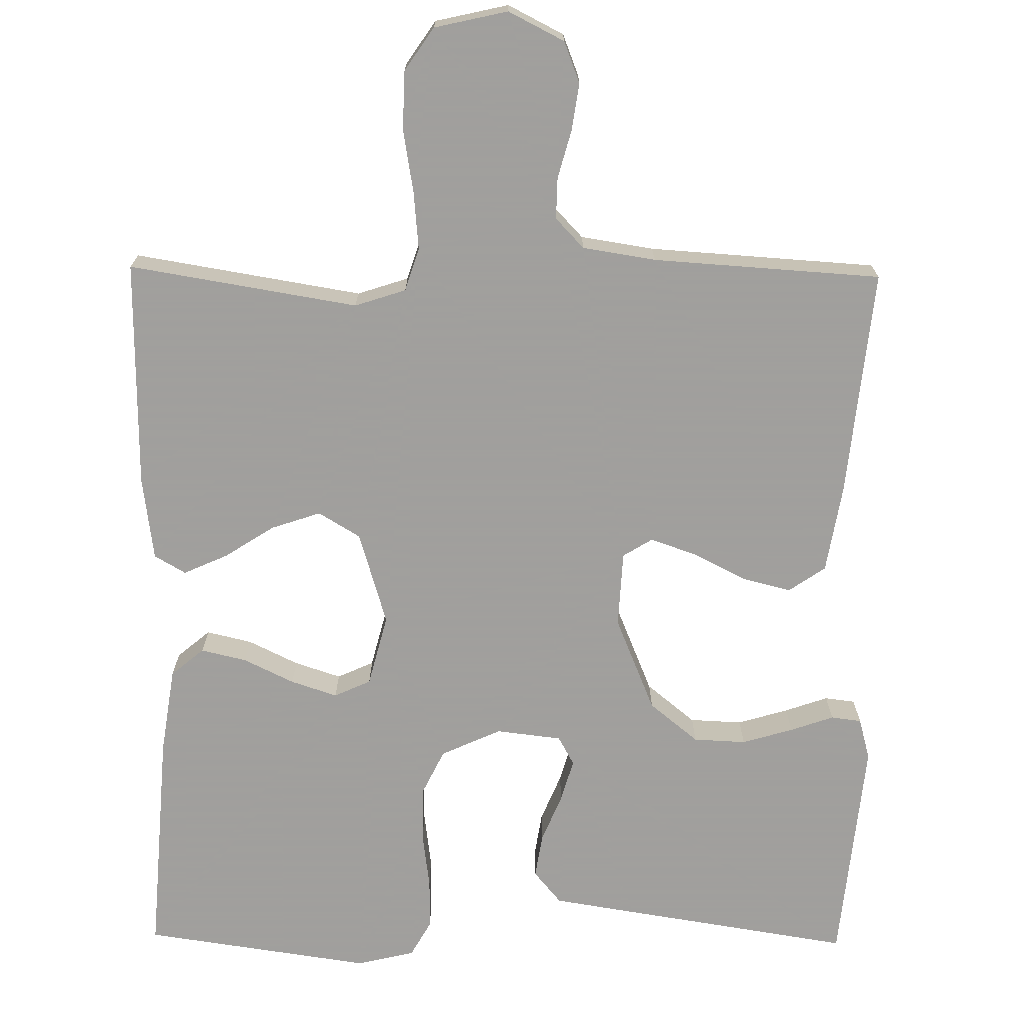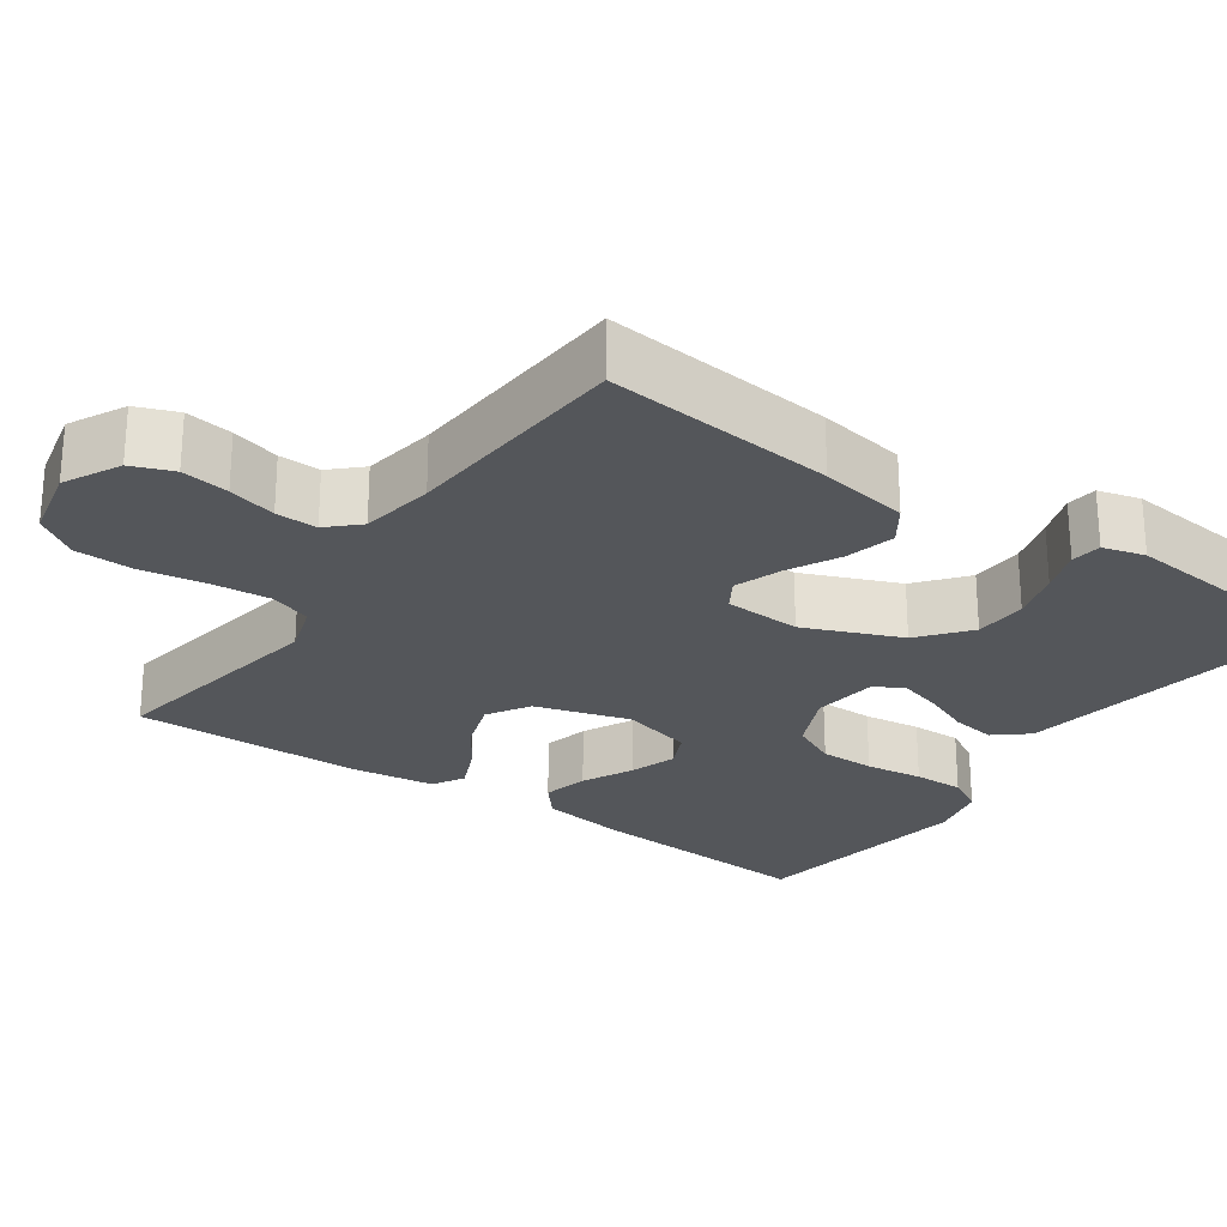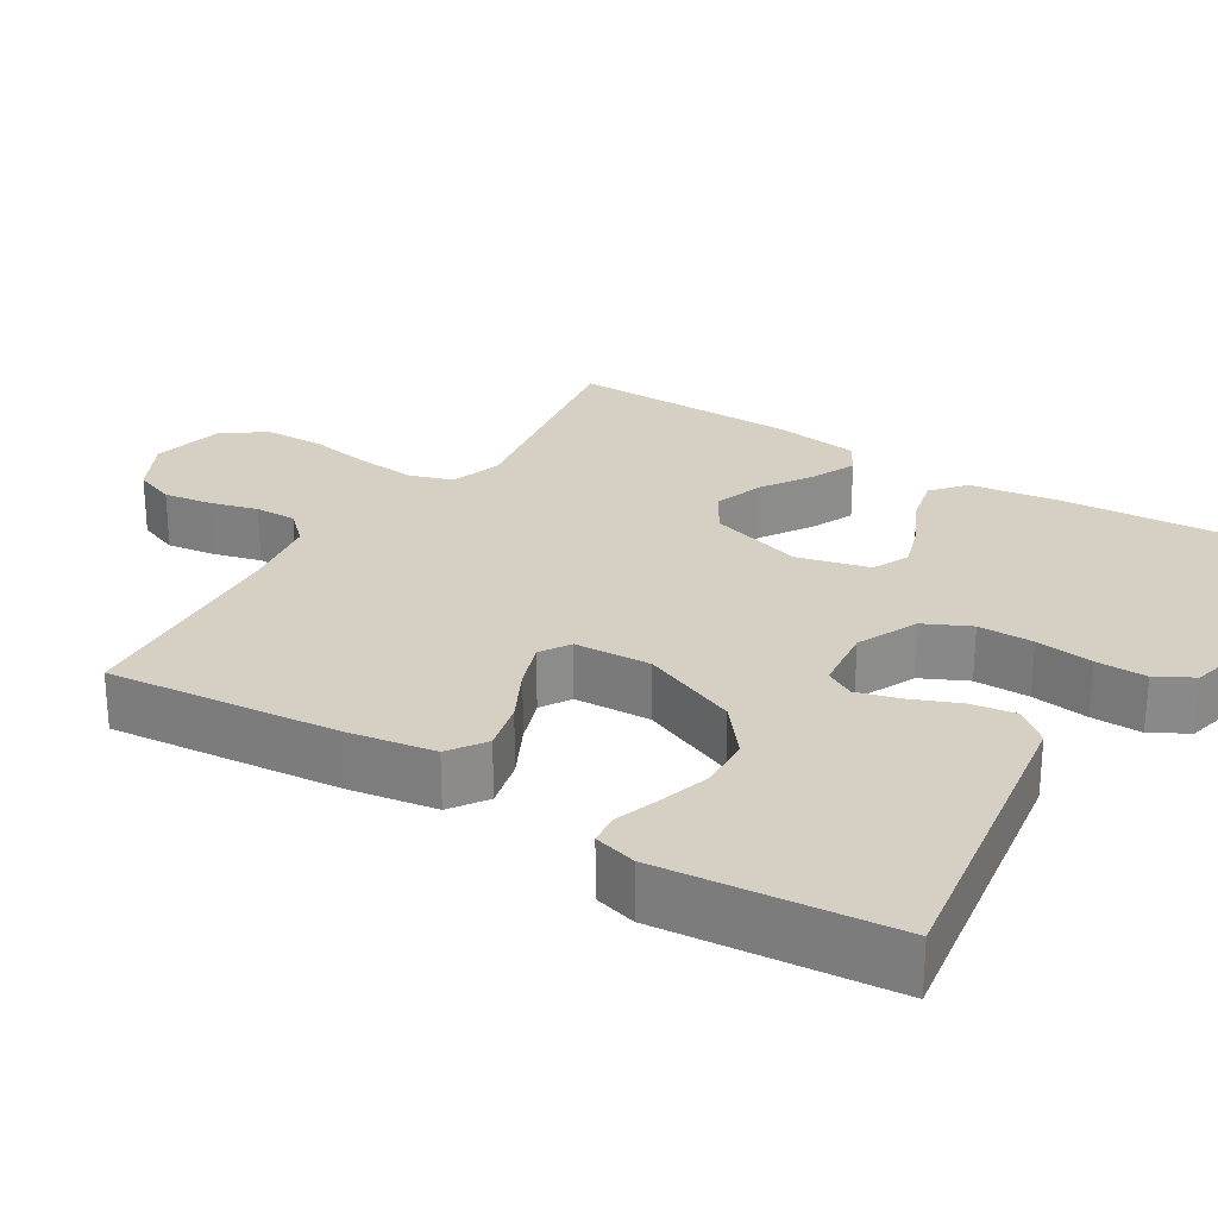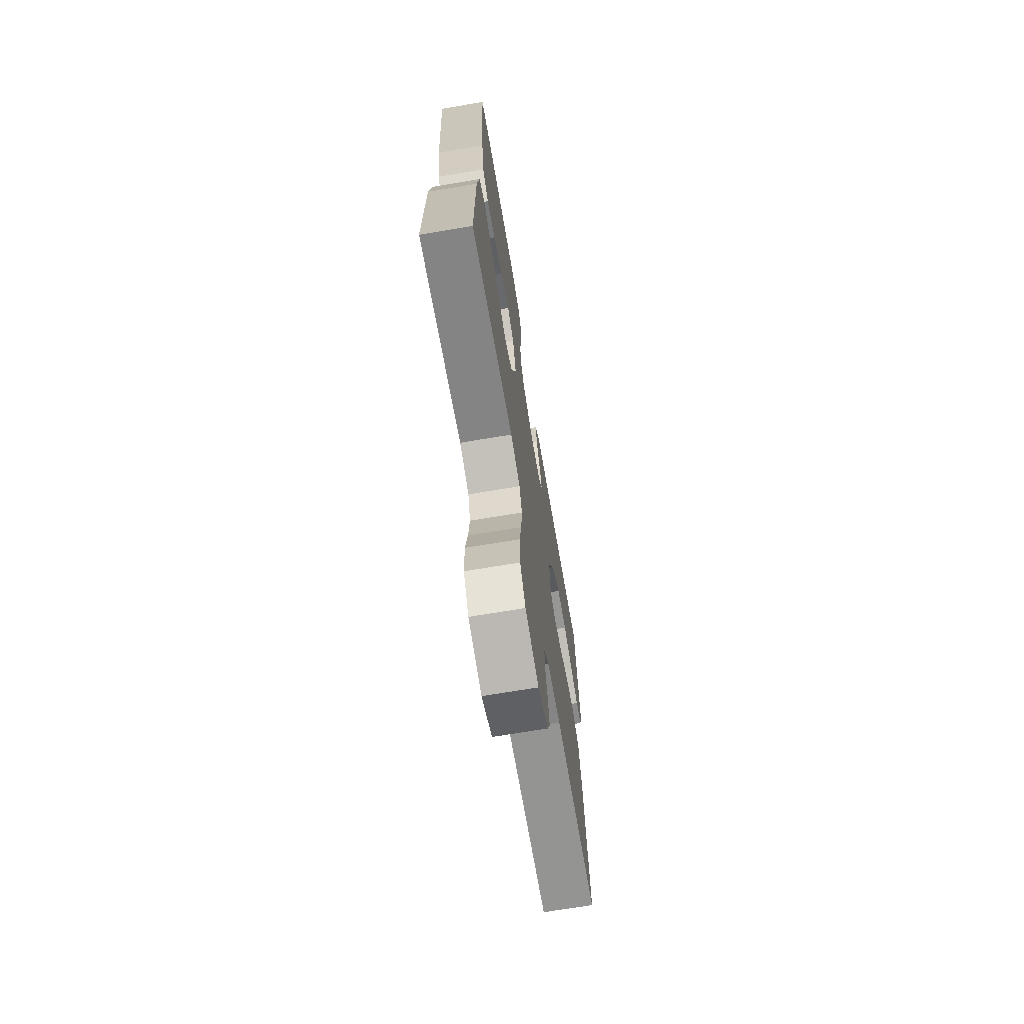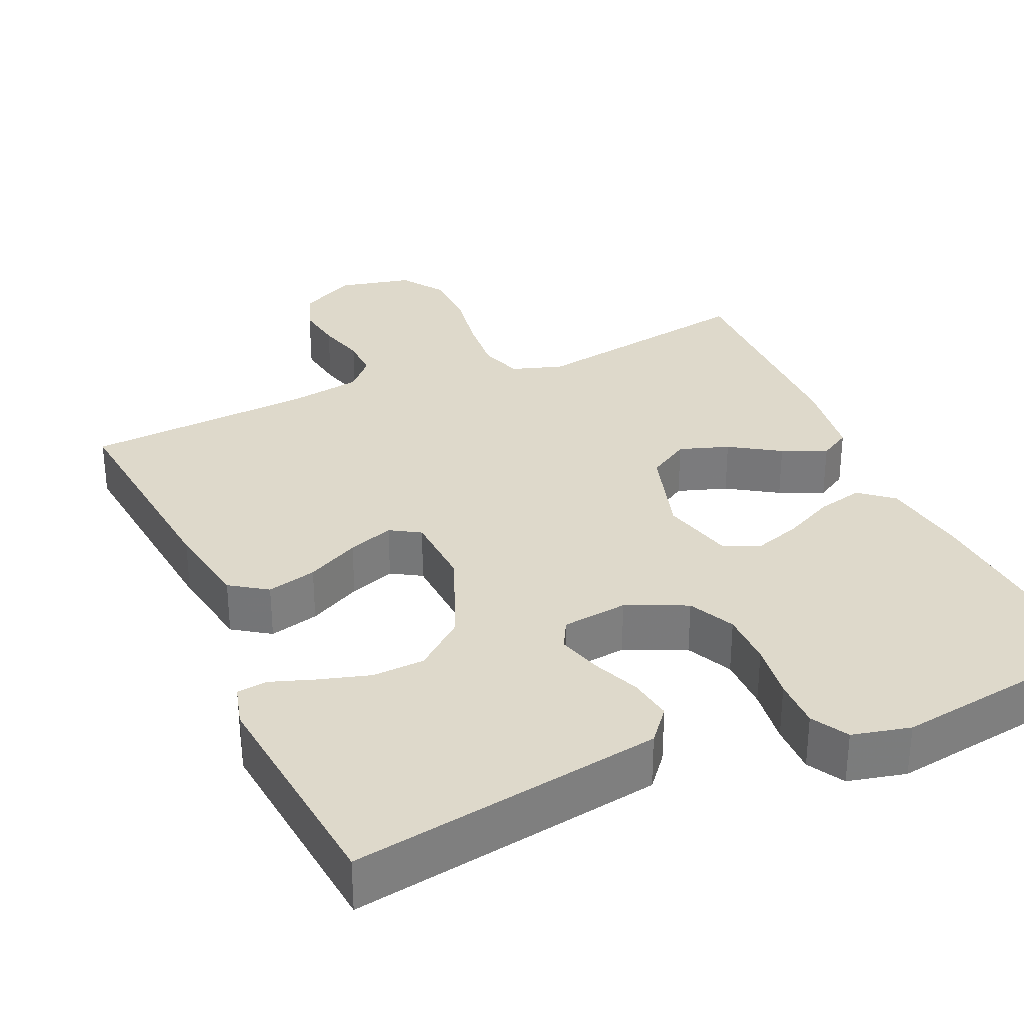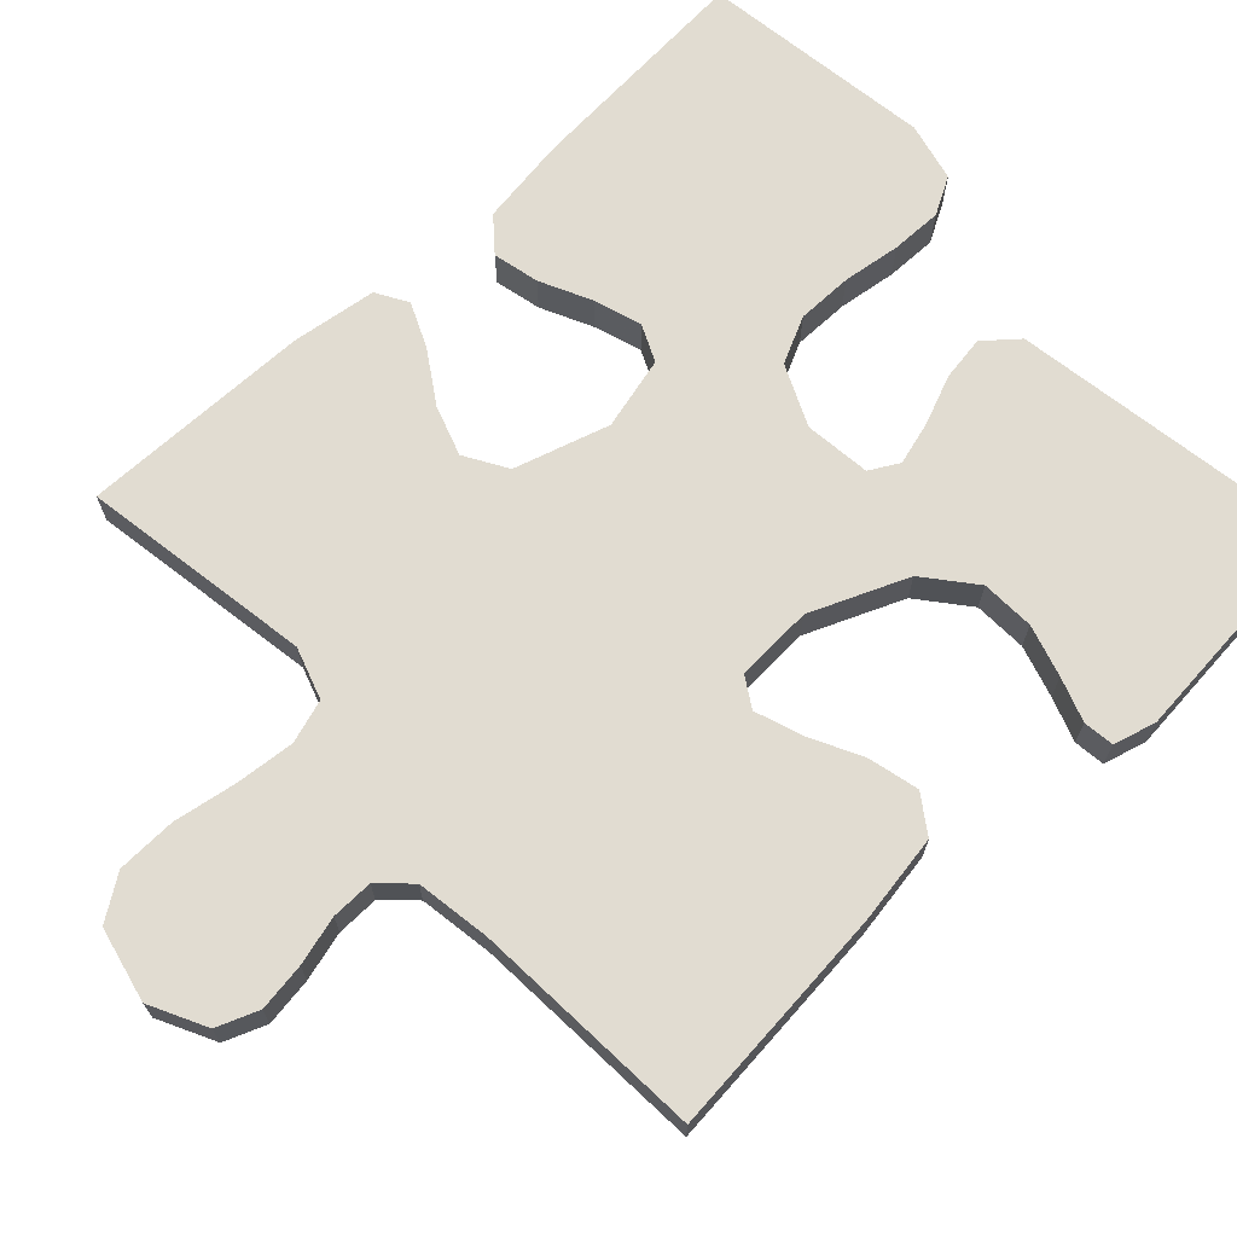
<metadata>
{"format":"obj","ext":"obj","renderer":"f3d","projection":"perspective","resolution":1024,"background":"white","views":[{"elev":-71.5,"azim":179.2,"up":"+Y"},{"elev":-25.6,"azim":-125.1,"up":"+Y"},{"elev":26.4,"azim":-58.1,"up":"+Y"},{"elev":-70.5,"azim":99.5,"up":"+Z"},{"elev":31.8,"azim":-24.1,"up":"+Y"},{"elev":69.1,"azim":-132.9,"up":"+Y"}]}
</metadata>
<code>
v 0.5 0.07 -0.5
v 0.2 0.07 -0.451
v 0.133 0.07 -0.473
v 0.115 0.07 -0.529
v 0.122 0.07 -0.605
v 0.136 0.07 -0.688
v 0.134 0.07 -0.765
v 0.096 0.07 -0.821
v 0 0.07 -0.843
v -0.073 0.07 -0.806
v -0.094 0.07 -0.752
v -0.085 0.07 -0.69
v -0.068 0.07 -0.627
v -0.067 0.07 -0.573
v -0.104 0.07 -0.534
v -0.2 0.07 -0.519
v -0.5 0.07 -0.5
v -0.47 0.07 -0.2
v -0.451 0.07 -0.085
v -0.403 0.07 -0.052
v -0.338 0.07 -0.068
v -0.269 0.07 -0.103
v -0.209 0.07 -0.124
v -0.17 0.07 -0.1
v -0.165 0.07 0
v -0.217 0.07 0.125
v -0.281 0.07 0.177
v -0.35 0.07 0.18
v -0.417 0.07 0.16
v -0.474 0.07 0.14
v -0.514 0.07 0.145
v -0.529 0.07 0.2
v -0.5 0.07 0.5
v -0.2 0.07 0.453
v -0.092 0.07 0.436
v -0.056 0.07 0.393
v -0.065 0.07 0.335
v -0.091 0.07 0.272
v -0.107 0.07 0.216
v -0.086 0.07 0.178
v 0 0.07 0.168
v 0.079 0.07 0.204
v 0.108 0.07 0.264
v 0.108 0.07 0.336
v 0.098 0.07 0.411
v 0.097 0.07 0.477
v 0.124 0.07 0.525
v 0.2 0.07 0.543
v 0.5 0.07 0.5
v 0.479 0.07 0.2
v 0.462 0.07 0.086
v 0.419 0.07 0.05
v 0.359 0.07 0.064
v 0.293 0.07 0.096
v 0.232 0.07 0.116
v 0.184 0.07 0.094
v 0.16 0.07 0
v 0.197 0.07 -0.123
v 0.252 0.07 -0.156
v 0.317 0.07 -0.134
v 0.382 0.07 -0.092
v 0.44 0.07 -0.066
v 0.481 0.07 -0.09
v 0.496 0.07 -0.2
v 0.5 0 -0.5
v 0.2 0 -0.451
v 0.133 0 -0.473
v 0.115 0 -0.529
v 0.122 0 -0.605
v 0.136 0 -0.688
v 0.134 0 -0.765
v 0.096 0 -0.821
v 0 0 -0.843
v -0.073 0 -0.806
v -0.094 0 -0.752
v -0.085 0 -0.69
v -0.068 0 -0.627
v -0.067 0 -0.573
v -0.104 0 -0.534
v -0.2 0 -0.519
v -0.5 0 -0.5
v -0.47 0 -0.2
v -0.451 0 -0.085
v -0.403 0 -0.052
v -0.338 0 -0.068
v -0.269 0 -0.103
v -0.209 0 -0.124
v -0.17 0 -0.1
v -0.165 0 0
v -0.217 0 0.125
v -0.281 0 0.177
v -0.35 0 0.18
v -0.417 0 0.16
v -0.474 0 0.14
v -0.514 0 0.145
v -0.529 0 0.2
v -0.5 0 0.5
v -0.2 0 0.453
v -0.092 0 0.436
v -0.056 0 0.393
v -0.065 0 0.335
v -0.091 0 0.272
v -0.107 0 0.216
v -0.086 0 0.178
v 0 0 0.168
v 0.079 0 0.204
v 0.108 0 0.264
v 0.108 0 0.336
v 0.098 0 0.411
v 0.097 0 0.477
v 0.124 0 0.525
v 0.2 0 0.543
v 0.5 0 0.5
v 0.479 0 0.2
v 0.462 0 0.086
v 0.419 0 0.05
v 0.359 0 0.064
v 0.293 0 0.096
v 0.232 0 0.116
v 0.184 0 0.094
v 0.16 0 0
v 0.197 0 -0.123
v 0.252 0 -0.156
v 0.317 0 -0.134
v 0.382 0 -0.092
v 0.44 0 -0.066
v 0.481 0 -0.09
v 0.496 0 -0.2
f 63 64 1 2
f 60 61 62 63
f 59 60 63 2
f 58 59 2 3
f 57 58 3 4
f 51 52 53 54
f 51 54 55
f 50 51 55
f 49 50 55
f 48 49 55 56
f 44 45 46 47
f 43 44 47 48
f 35 36 37 38
f 35 38 39
f 34 35 39
f 33 34 39
f 32 33 39 40
f 29 30 31 32
f 28 29 32
f 27 28 32 40
f 19 20 21 22
f 19 22 23
f 16 17 18 19
f 15 16 19 23
f 14 15 23 24
f 10 11 12 13
f 8 9 10 13
f 8 13 14
f 5 6 7 8
f 4 5 8 14
f 57 4 14 24
f 43 48 56 57
f 42 43 57
f 41 42 57 24
f 26 27 40 41
f 25 26 41
f 24 25 41
f 66 65 128 127
f 127 126 125 124
f 66 127 124 123
f 67 66 123 122
f 68 67 122 121
f 118 117 116 115
f 119 118 115
f 119 115 114
f 119 114 113
f 120 119 113 112
f 111 110 109 108
f 112 111 108 107
f 102 101 100 99
f 103 102 99
f 103 99 98
f 103 98 97
f 104 103 97 96
f 96 95 94 93
f 96 93 92
f 104 96 92 91
f 86 85 84 83
f 87 86 83
f 83 82 81 80
f 87 83 80 79
f 88 87 79 78
f 77 76 75 74
f 77 74 73 72
f 78 77 72
f 72 71 70 69
f 78 72 69 68
f 88 78 68 121
f 121 120 112 107
f 121 107 106
f 88 121 106 105
f 105 104 91 90
f 105 90 89
f 105 89 88
f 1 65 66 2
f 2 66 67 3
f 3 67 68 4
f 4 68 69 5
f 5 69 70 6
f 6 70 71 7
f 7 71 72 8
f 8 72 73 9
f 9 73 74 10
f 10 74 75 11
f 11 75 76 12
f 12 76 77 13
f 13 77 78 14
f 14 78 79 15
f 15 79 80 16
f 16 80 81 17
f 17 81 82 18
f 18 82 83 19
f 19 83 84 20
f 20 84 85 21
f 21 85 86 22
f 22 86 87 23
f 23 87 88 24
f 24 88 89 25
f 25 89 90 26
f 26 90 91 27
f 27 91 92 28
f 28 92 93 29
f 29 93 94 30
f 30 94 95 31
f 31 95 96 32
f 32 96 97 33
f 33 97 98 34
f 34 98 99 35
f 35 99 100 36
f 36 100 101 37
f 37 101 102 38
f 38 102 103 39
f 39 103 104 40
f 40 104 105 41
f 41 105 106 42
f 42 106 107 43
f 43 107 108 44
f 44 108 109 45
f 45 109 110 46
f 46 110 111 47
f 47 111 112 48
f 48 112 113 49
f 49 113 114 50
f 50 114 115 51
f 51 115 116 52
f 52 116 117 53
f 53 117 118 54
f 54 118 119 55
f 55 119 120 56
f 56 120 121 57
f 57 121 122 58
f 58 122 123 59
f 59 123 124 60
f 60 124 125 61
f 61 125 126 62
f 62 126 127 63
f 63 127 128 64
f 64 128 65 1

</code>
